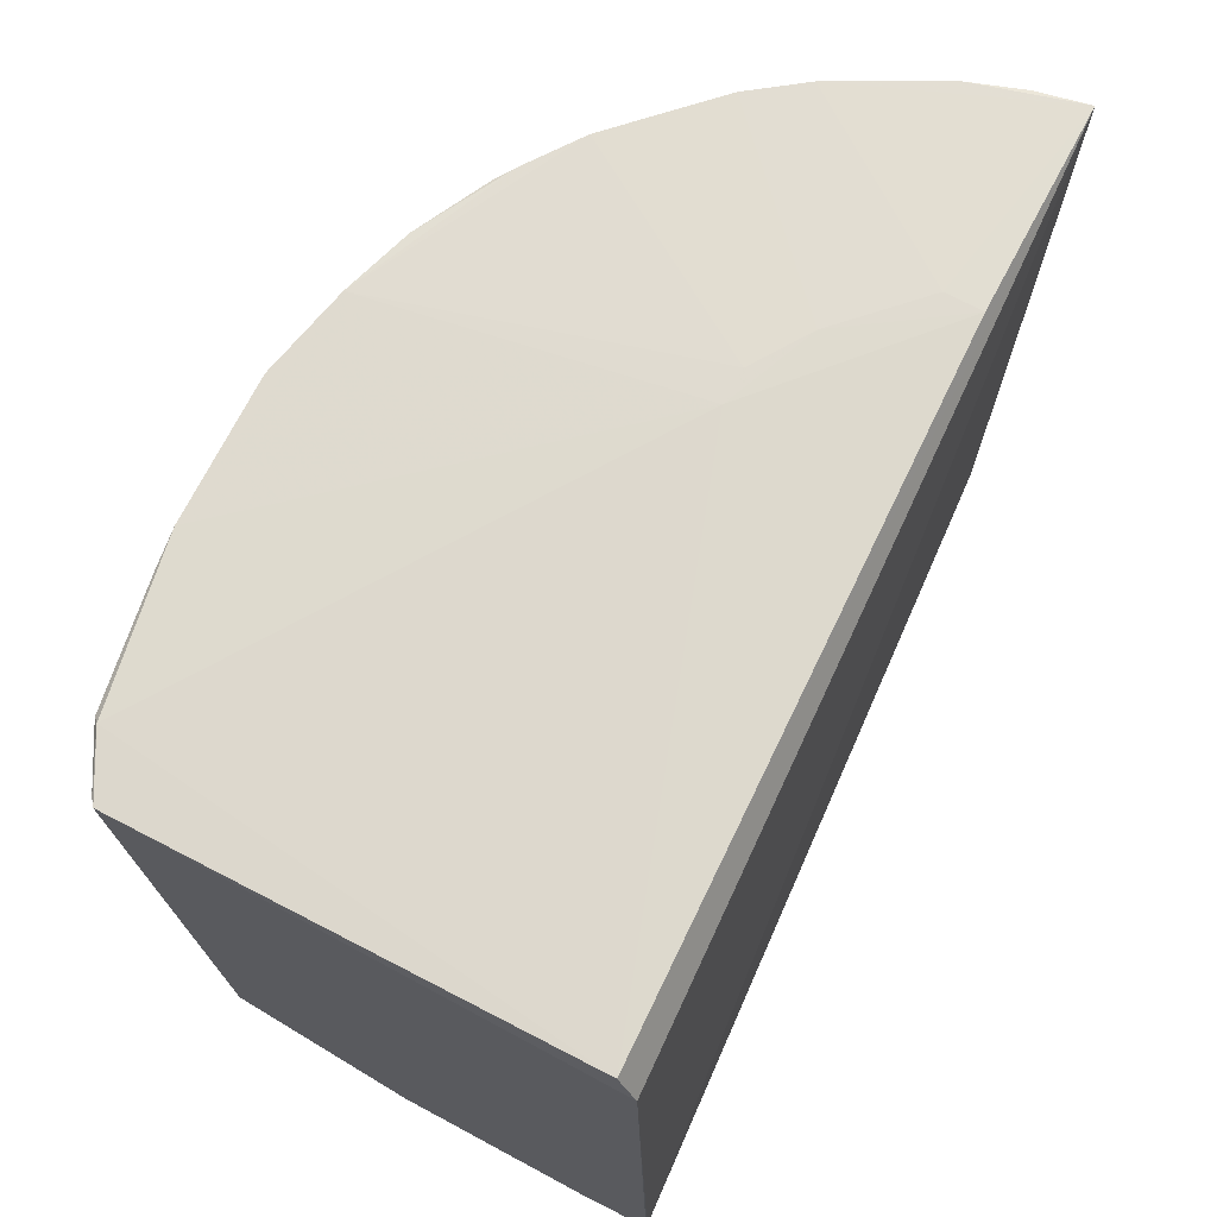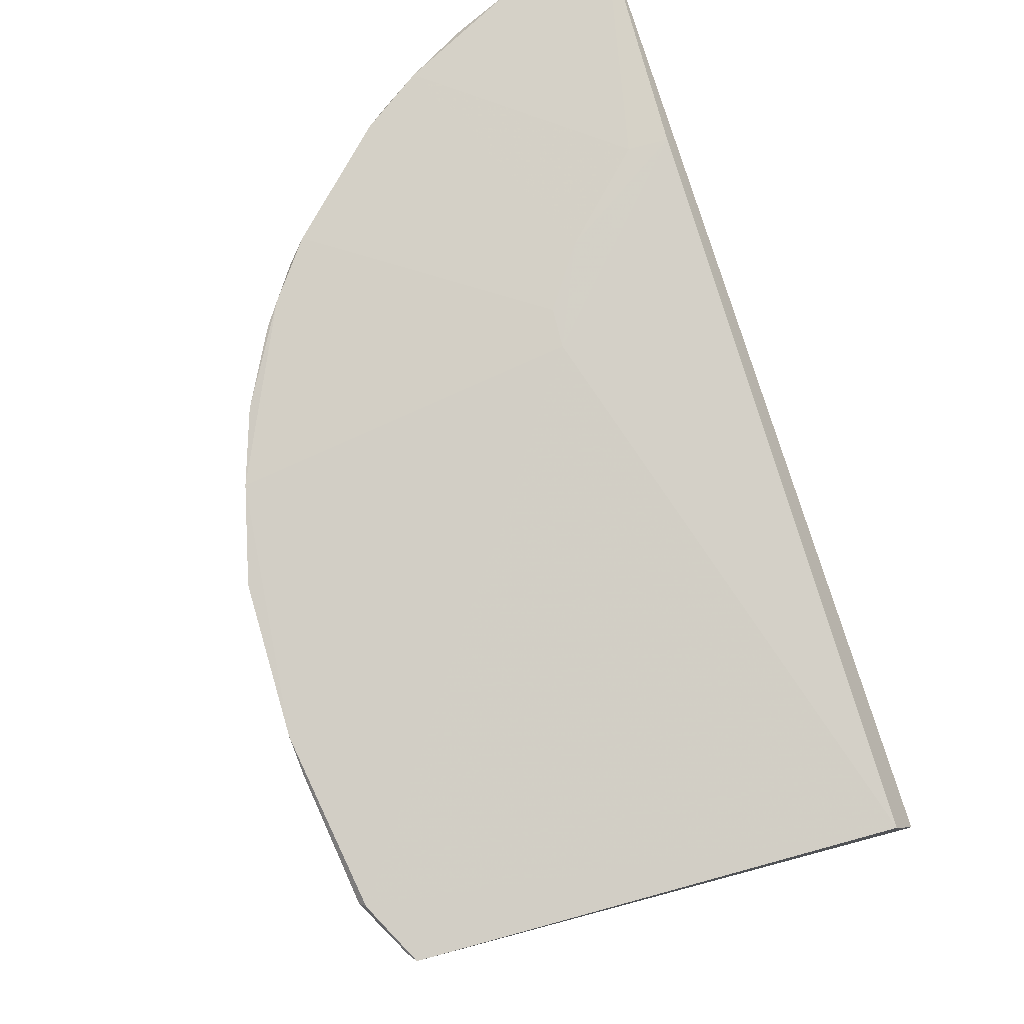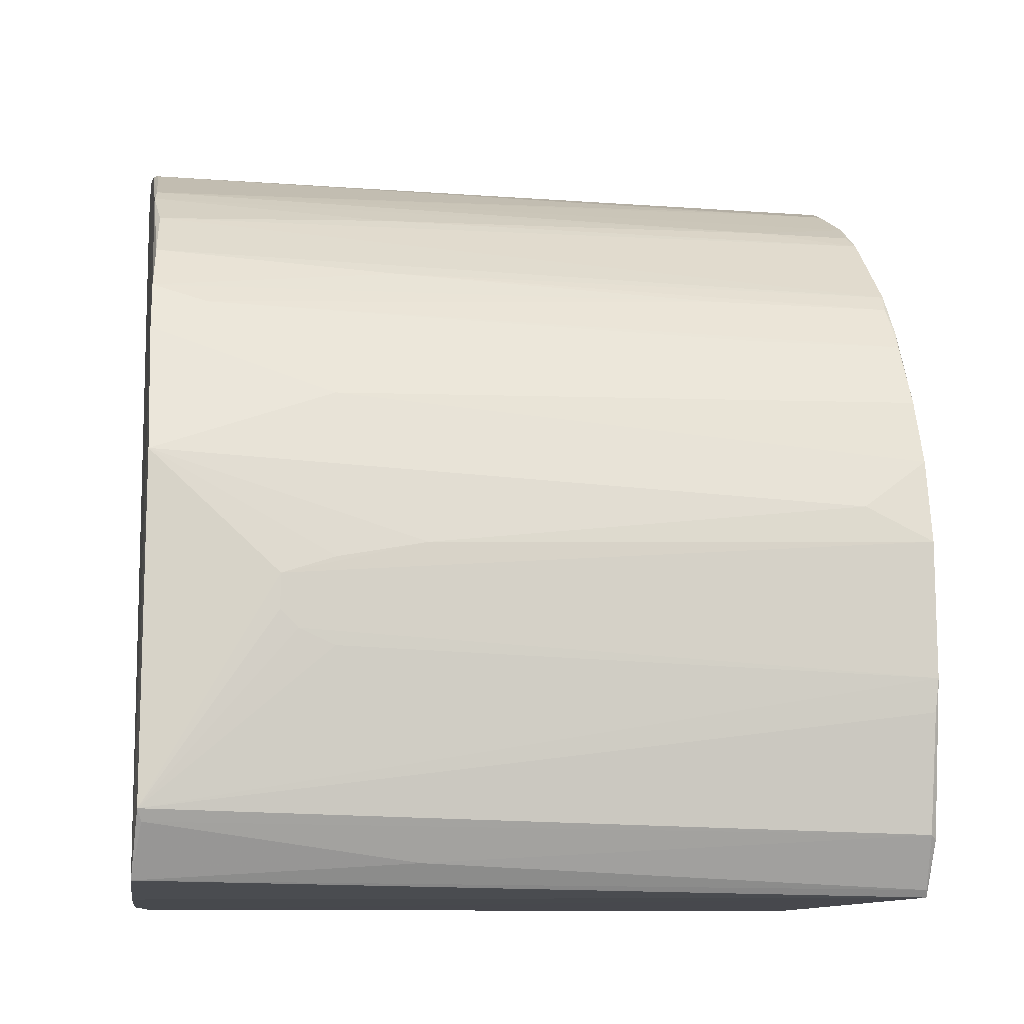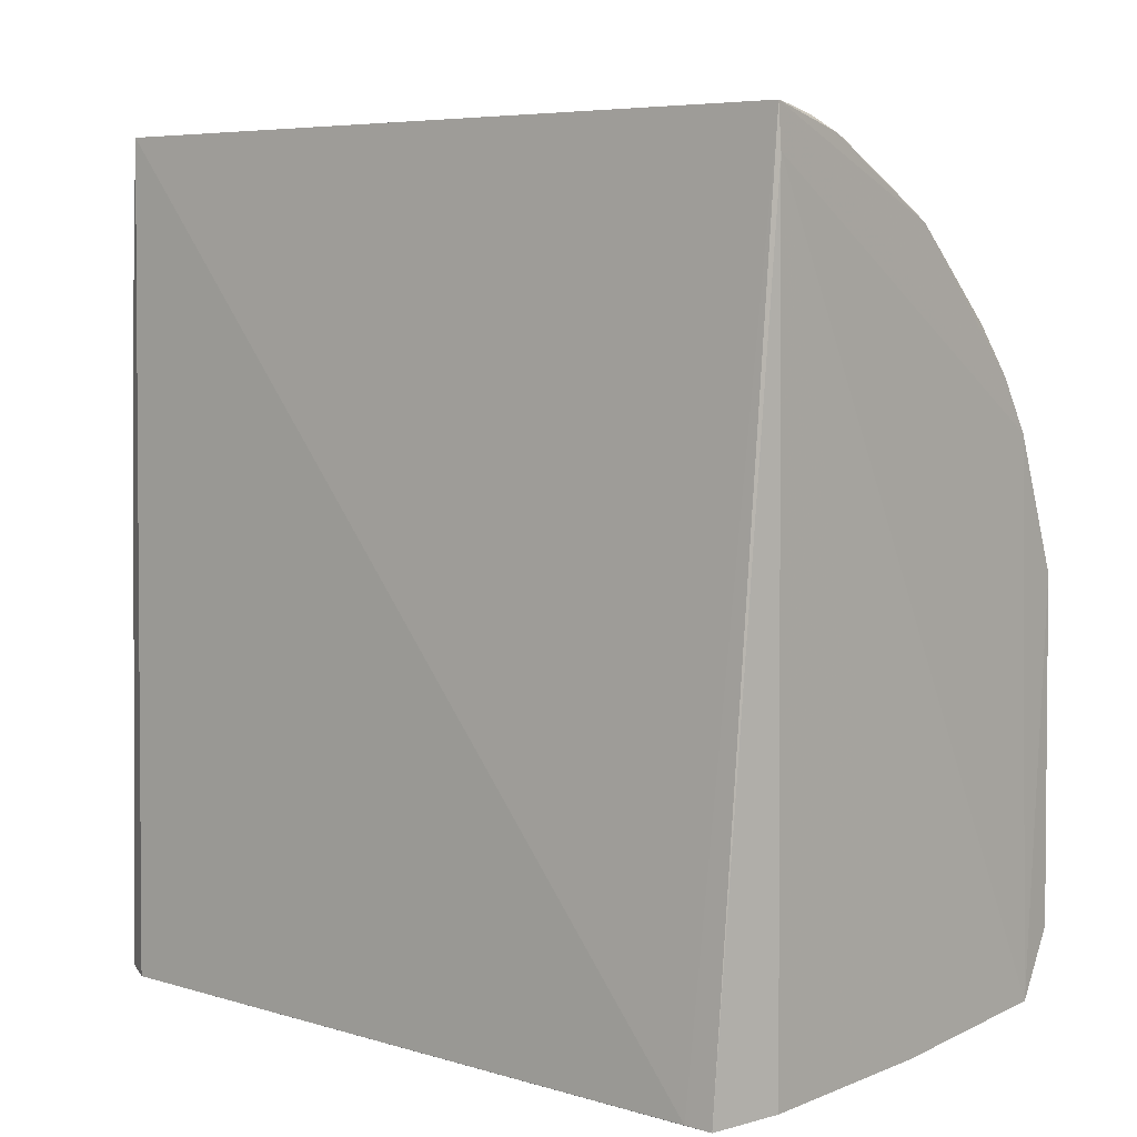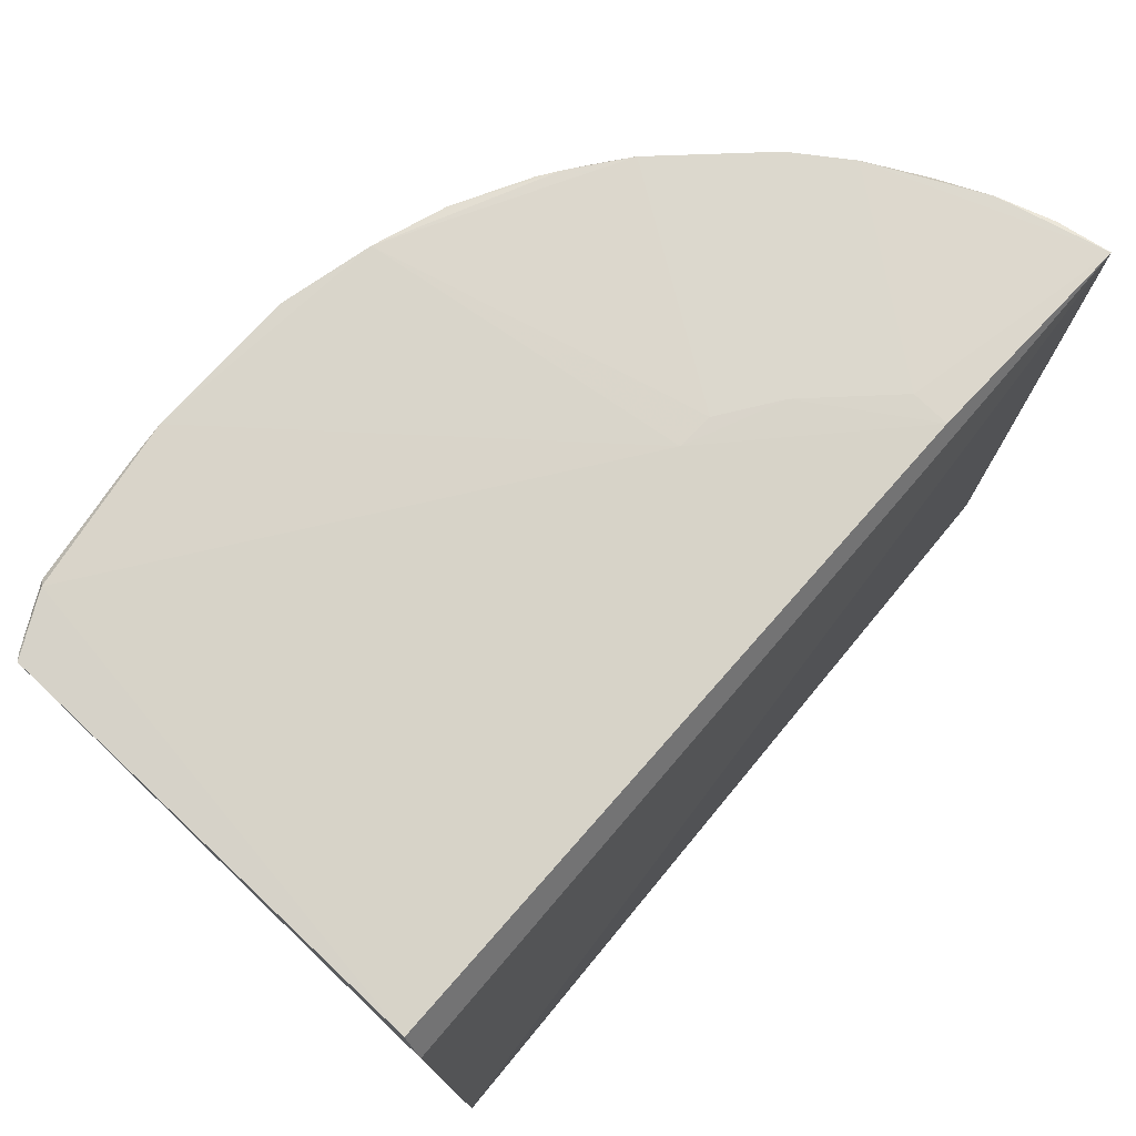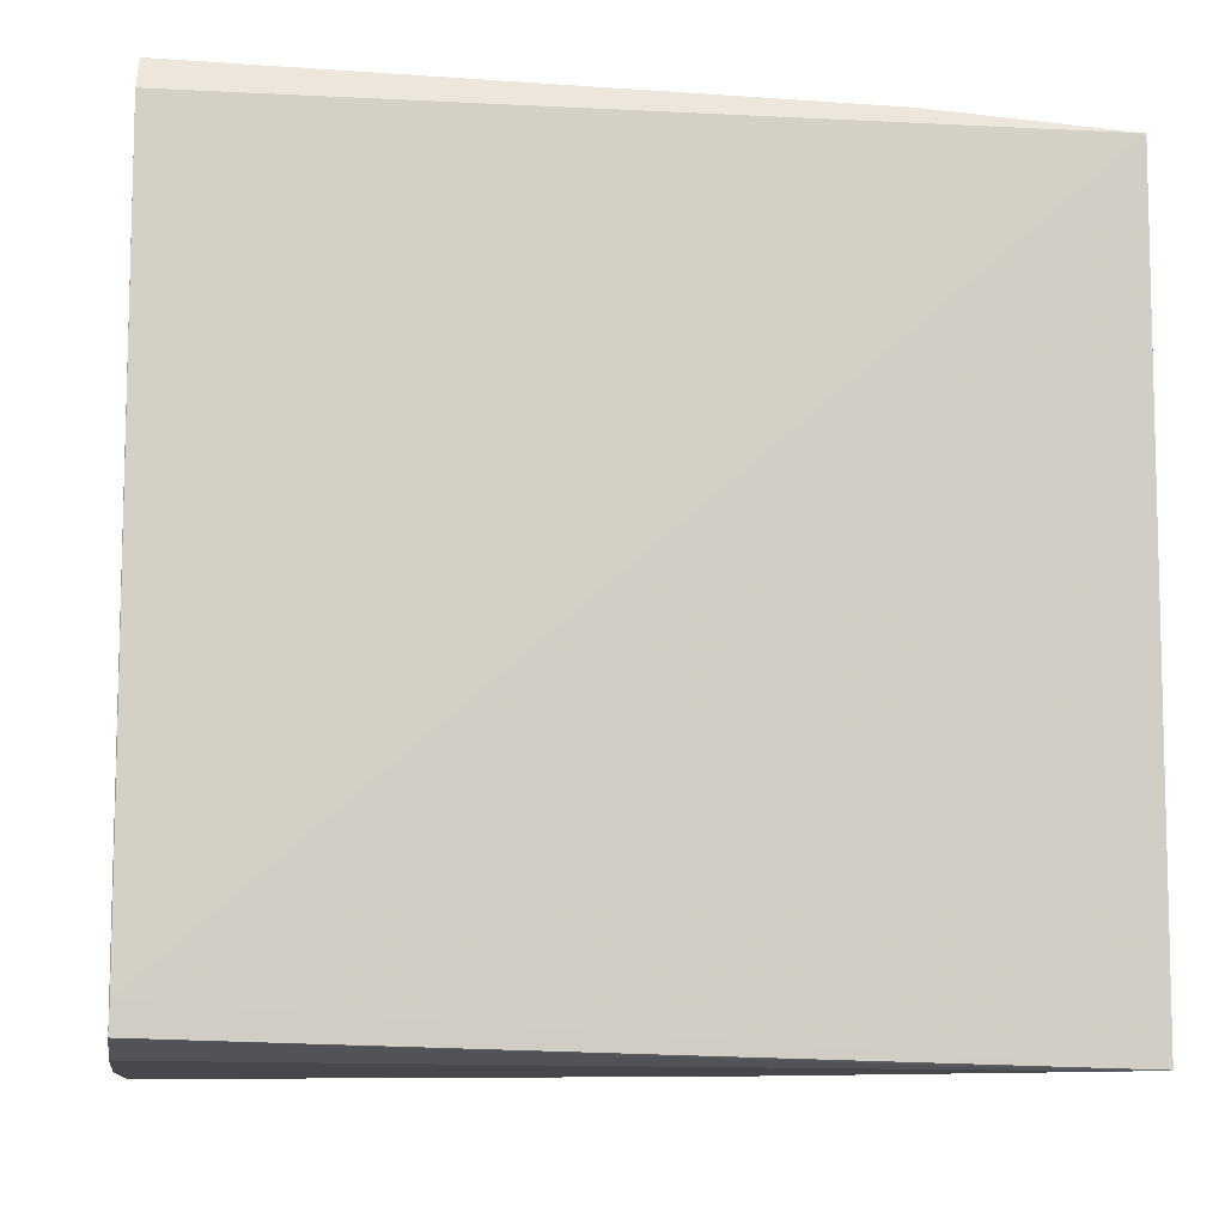
<metadata>
{"format":"obj","ext":"obj","renderer":"f3d","projection":"perspective","resolution":1024,"background":"white","views":[{"elev":71.5,"azim":27.2,"up":"+Z"},{"elev":79.9,"azim":-15.7,"up":"+Z"},{"elev":-11.0,"azim":-100.8,"up":"+Y"},{"elev":6.0,"azim":130.0,"up":"+Y"},{"elev":76.4,"azim":42.9,"up":"+Z"},{"elev":-9.3,"azim":79.9,"up":"+Z"}]}
</metadata>
<code>
v -0.01502 0.07519 0.1053
v -0.01077 -0.03681 0.1021
v -0.01498 0.07486 0.001399
v -0.06225 0.04447 0.0009137
v -0.07656 -0.007729 0.1042
v -0.008437 -0.03684 0.004477
v -0.04622 0.06216 0.09036
v -0.01308 -0.03642 0.1062
v -0.06897 -0.03437 0.0003999
v -0.008377 -0.03676 0.008215
v -0.03508 0.06907 0.1038
v -0.04165 0.06438 0.001726
v -0.07122 0.03076 0.104
v -0.06648 0.03745 0.0007225
v -0.01793 -0.03668 0.00232
v -0.06914 -0.03601 0.1043
v -0.02162 0.07377 0.002018
v -0.04418 0.06257 0.00128
v -0.04193 0.06491 0.1047
v -0.06213 0.04651 0.1038
v -0.01531 0.06946 0.001261
v -0.07625 0.003674 0.01761
v -0.0341 0.02737 0.1067
v -0.07437 -0.02579 0.0007426
v -0.04351 -0.03614 0.001231
v -0.02166 0.07407 0.1048
v -0.02829 0.07145 0.002015
v -0.06661 0.03987 0.1039
v -0.05067 0.05758 0.001961
v -0.04865 0.06018 0.1045
v -0.07668 0.01048 0.1041
v -0.0735 0.01962 0.0007801
v -0.07305 -0.02865 0.1044
v -0.01523 0.04828 0.1067
v -0.0712 -0.03207 0.03641
v -0.0762 -0.005311 0.02467
v -0.02844 0.07173 0.1049
v -0.03491 0.06905 0.09035
v -0.02621 0.07197 0.001498
v -0.06885 0.03521 0.0716
v -0.06418 0.04195 0.008243
v -0.05734 0.05086 0.001405
v -0.04843 0.05988 0.03406
v -0.04621 0.06218 0.1039
v -0.05999 0.04898 0.1043
v -0.02929 0.03894 0.1066
v -0.07624 -0.003231 0.01996
v -0.07401 0.02191 0.1043
v -0.07617 0.008257 0.03639
v -0.07379 -0.02805 0.1035
v -0.01995 0.04838 0.1066
v -0.07354 -0.02737 0.001338
v -0.06989 -0.03506 0.104
v -0.01711 0.07451 0.001511
v -0.07117 0.02853 0.02467
v -0.06193 0.04641 0.07864
v -0.06648 0.03971 0.08336
v -0.06489 0.04232 0.1042
v -0.05967 0.04862 0.03405
v -0.03397 0.03189 0.1066
v -0.07623 -0.0008844 0.01761
v -0.07596 0.01505 0.09507
v -0.07618 0.006018 0.02465
v -0.07613 -0.0122 0.1038
f 8 2 1
f 10 1 2
f 10 2 6
f 10 6 3
f 10 3 1
f 16 2 8
f 16 15 6
f 16 6 2
f 18 7 12
f 18 14 4
f 18 3 14
f 19 12 7
f 19 11 12
f 21 14 3
f 21 9 14
f 21 3 6
f 21 6 15
f 25 16 9
f 25 15 16
f 25 21 15
f 25 9 21
f 26 1 17
f 32 24 22
f 32 14 9
f 32 9 24
f 33 16 8
f 33 8 23
f 33 23 5
f 34 23 8
f 34 8 1
f 36 24 5
f 37 19 1
f 37 1 26
f 37 11 19
f 37 27 11
f 37 26 17
f 37 17 27
f 38 27 12
f 38 12 11
f 38 11 27
f 39 18 12
f 39 12 27
f 39 3 18
f 39 27 17
f 40 13 28
f 41 4 14
f 41 14 40
f 42 29 18
f 42 18 4
f 43 7 18
f 43 18 29
f 43 30 7
f 43 29 30
f 44 30 19
f 44 19 7
f 44 7 30
f 45 30 29
f 45 29 42
f 46 19 30
f 46 23 34
f 46 30 45
f 47 31 22
f 47 5 31
f 47 36 5
f 47 24 36
f 48 31 5
f 48 5 23
f 49 22 31
f 50 33 5
f 51 34 1
f 51 1 19
f 51 46 34
f 51 19 46
f 52 24 9
f 52 9 35
f 52 50 24
f 52 35 50
f 53 35 9
f 53 9 16
f 53 50 35
f 53 16 33
f 53 33 50
f 54 39 17
f 54 3 39
f 54 17 1
f 54 1 3
f 55 13 40
f 55 48 13
f 55 40 14
f 55 14 32
f 56 4 41
f 56 41 28
f 56 28 20
f 57 41 40
f 57 40 28
f 57 28 41
f 58 45 20
f 58 20 28
f 58 28 13
f 58 48 45
f 58 13 48
f 59 45 42
f 59 20 45
f 59 56 20
f 59 42 4
f 59 4 56
f 60 46 45
f 60 23 46
f 60 48 23
f 60 45 48
f 61 47 22
f 61 22 24
f 61 24 47
f 62 31 48
f 62 49 31
f 62 32 49
f 62 55 32
f 62 48 55
f 63 49 32
f 63 32 22
f 63 22 49
f 64 50 5
f 64 5 24
f 64 24 50

</code>
